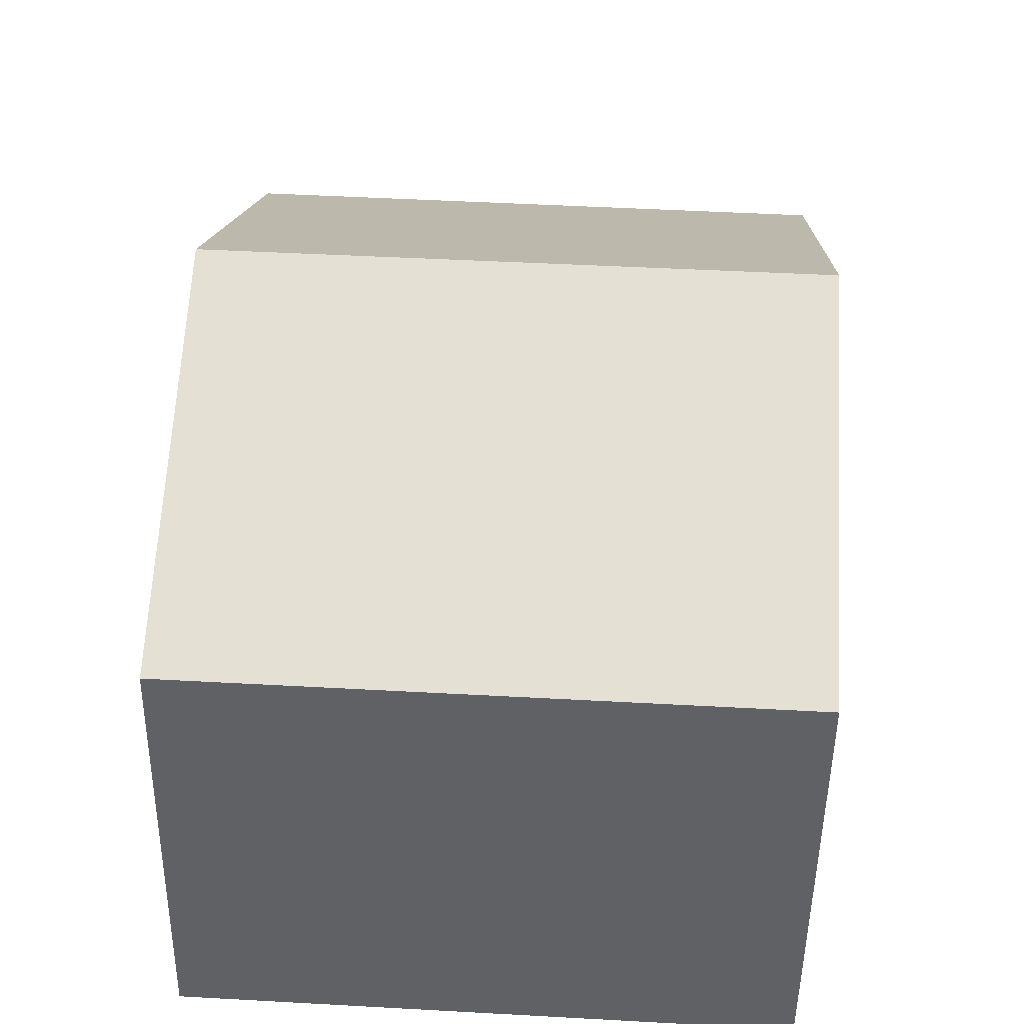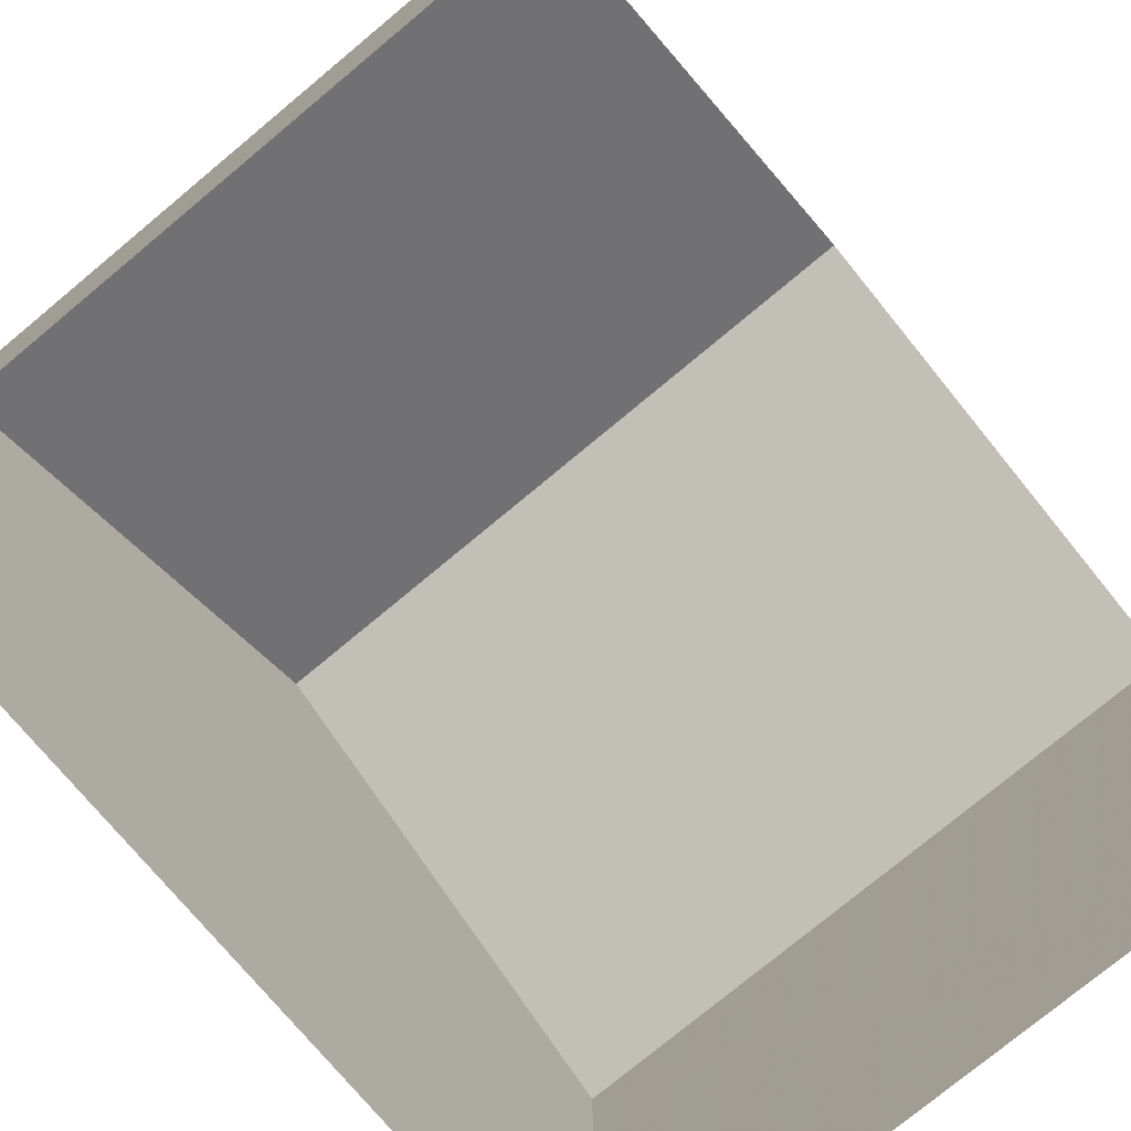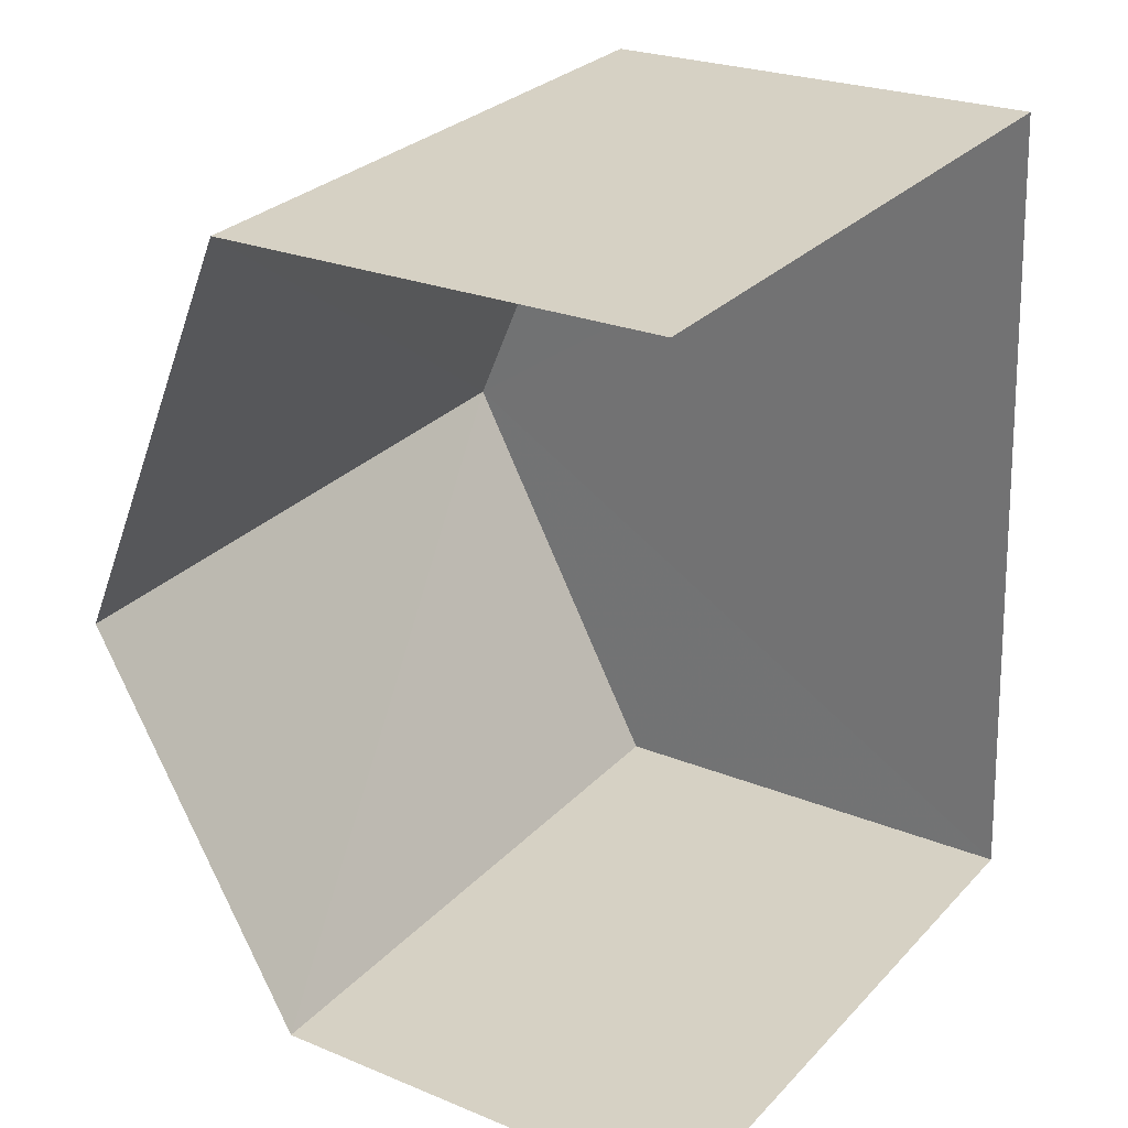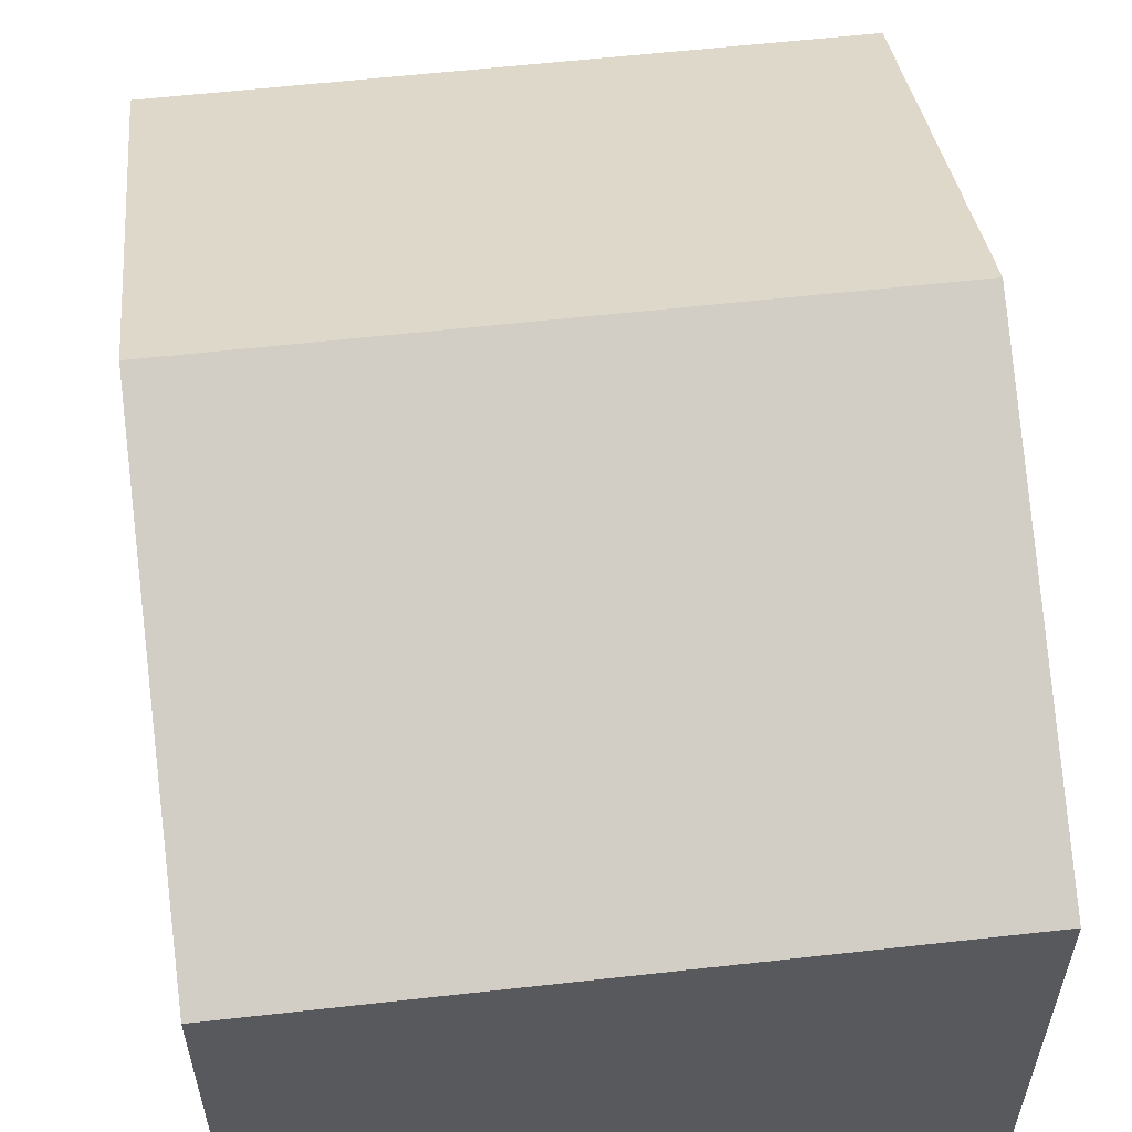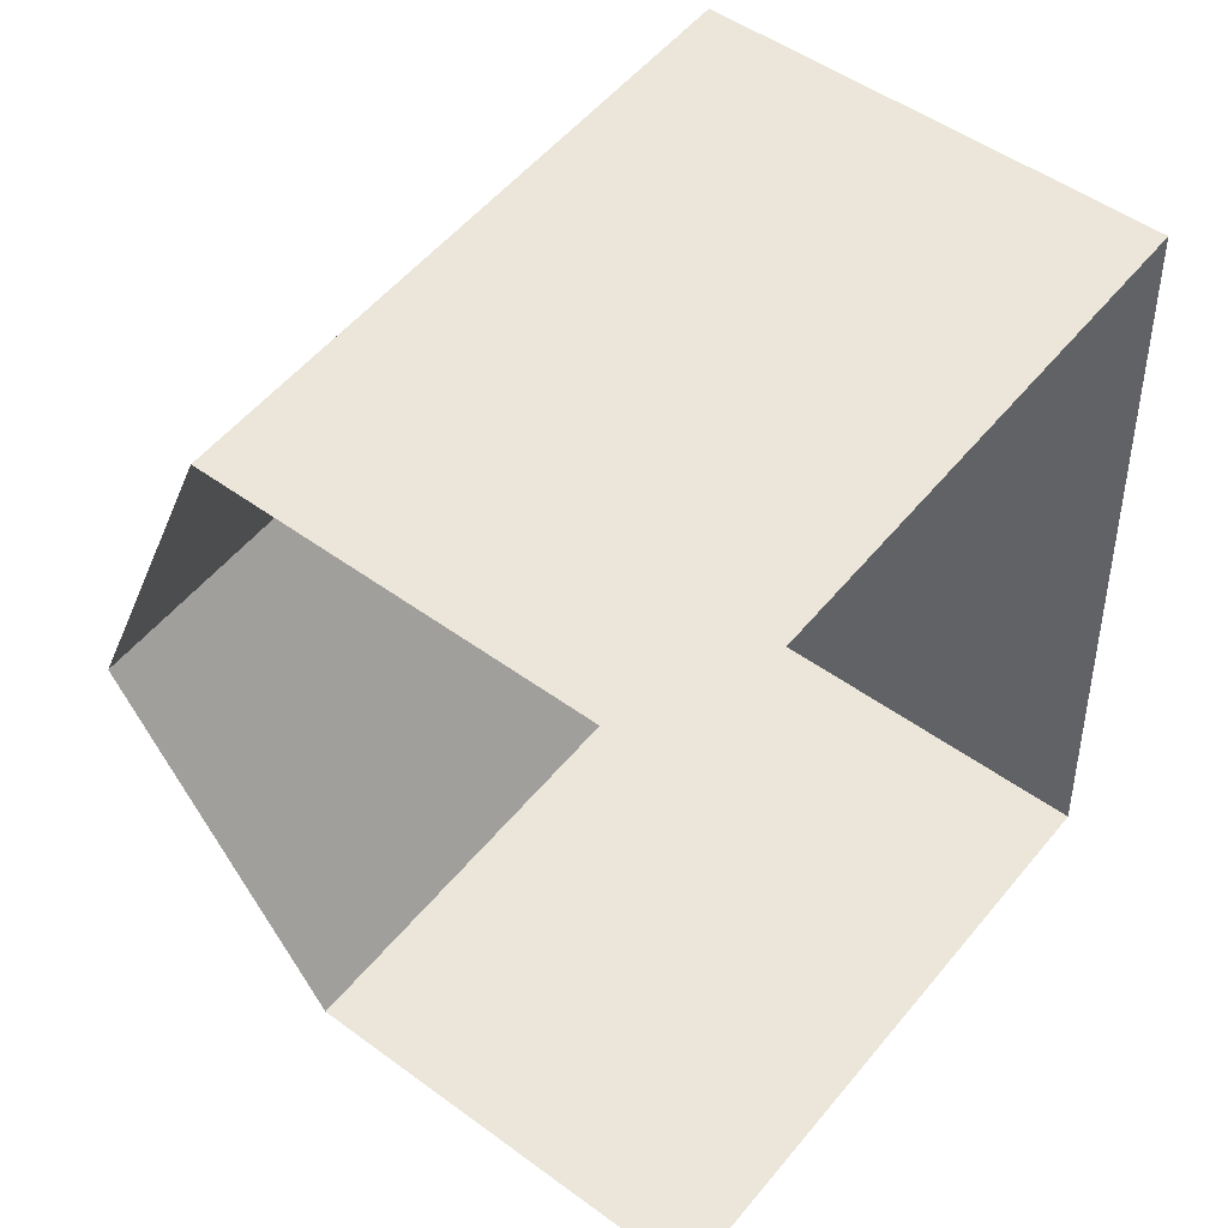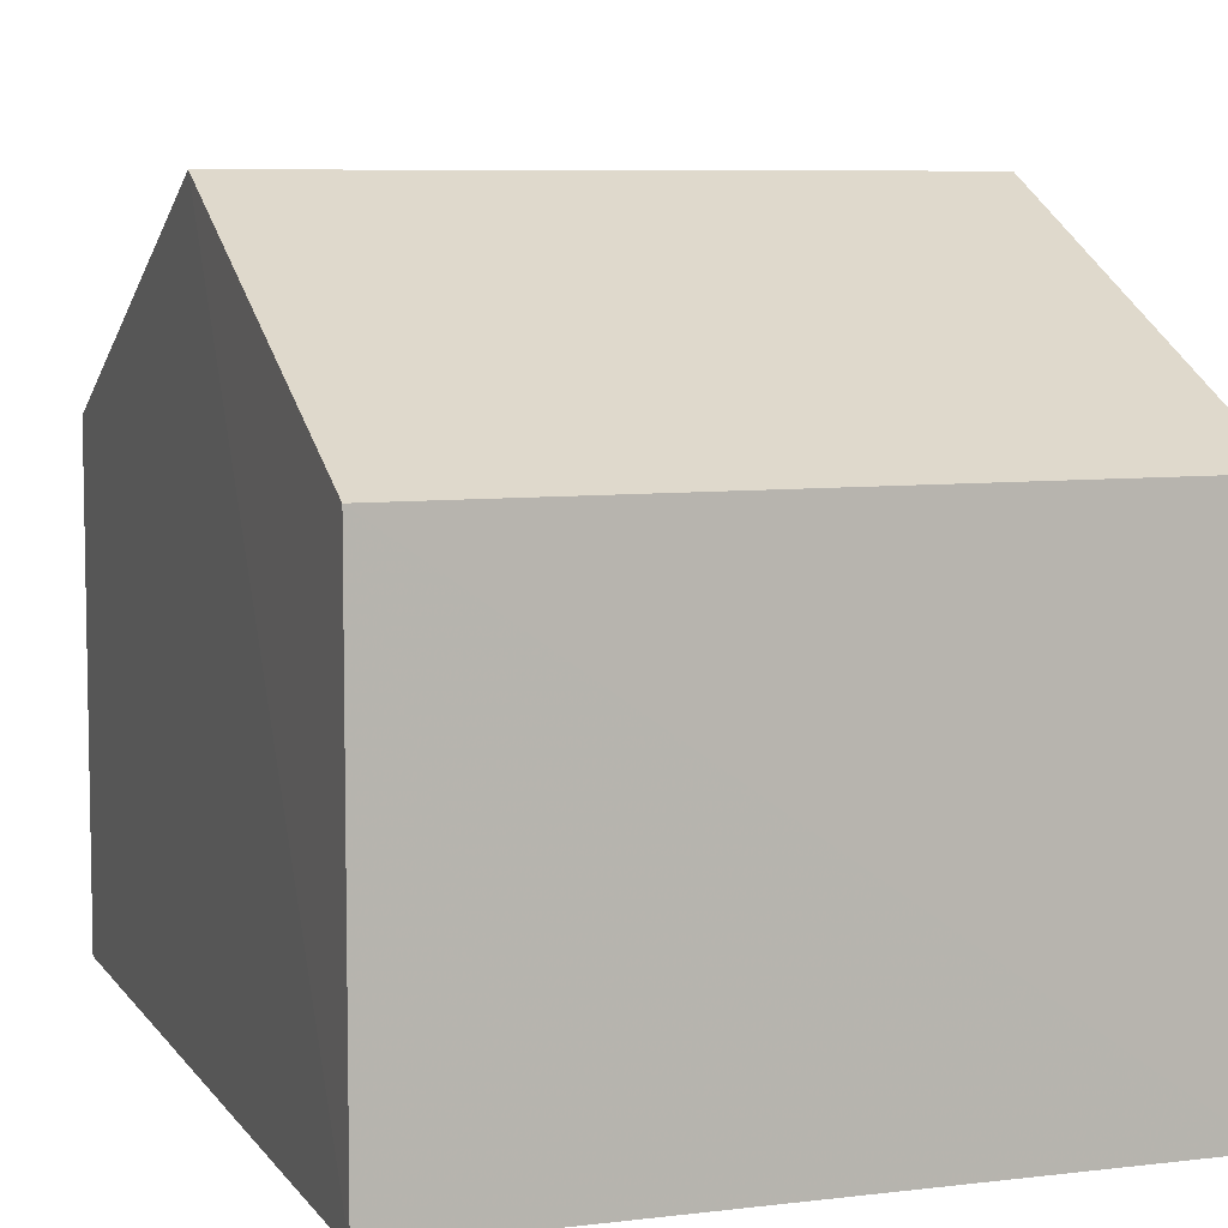
<metadata>
{"format":"obj","ext":"obj","renderer":"f3d","projection":"perspective","resolution":1024,"background":"white","views":[{"elev":-50.4,"azim":-0.6,"up":"+Y"},{"elev":-75.5,"azim":36.5,"up":"+Z"},{"elev":24.6,"azim":124.0,"up":"+Y"},{"elev":58.3,"azim":170.0,"up":"+Z"},{"elev":50.2,"azim":128.8,"up":"+Y"},{"elev":7.2,"azim":-22.8,"up":"+Z"}]}
</metadata>
<code>
v -3.737e+05 -1.036e+05 26.88
v -3.737e+05 -1.036e+05 26.88
v -3.737e+05 -1.036e+05 26.88
v -3.737e+05 -1.036e+05 26.88
v -3.737e+05 -1.036e+05 36.32
v -3.737e+05 -1.036e+05 33.46
v -3.737e+05 -1.036e+05 36.32
v -3.737e+05 -1.036e+05 33.46
v -3.737e+05 -1.036e+05 33.46
v -3.737e+05 -1.036e+05 33.46
f 1 2 3
f 1 4 2
f 6 1 7
f 1 3 7
f 3 9 7
f 5 6 7
f 5 8 6
f 9 10 5
f 7 9 5
f 10 3 2
f 10 9 3
f 8 4 1
f 6 8 1
f 10 2 5
f 2 4 5
f 4 8 5

</code>
